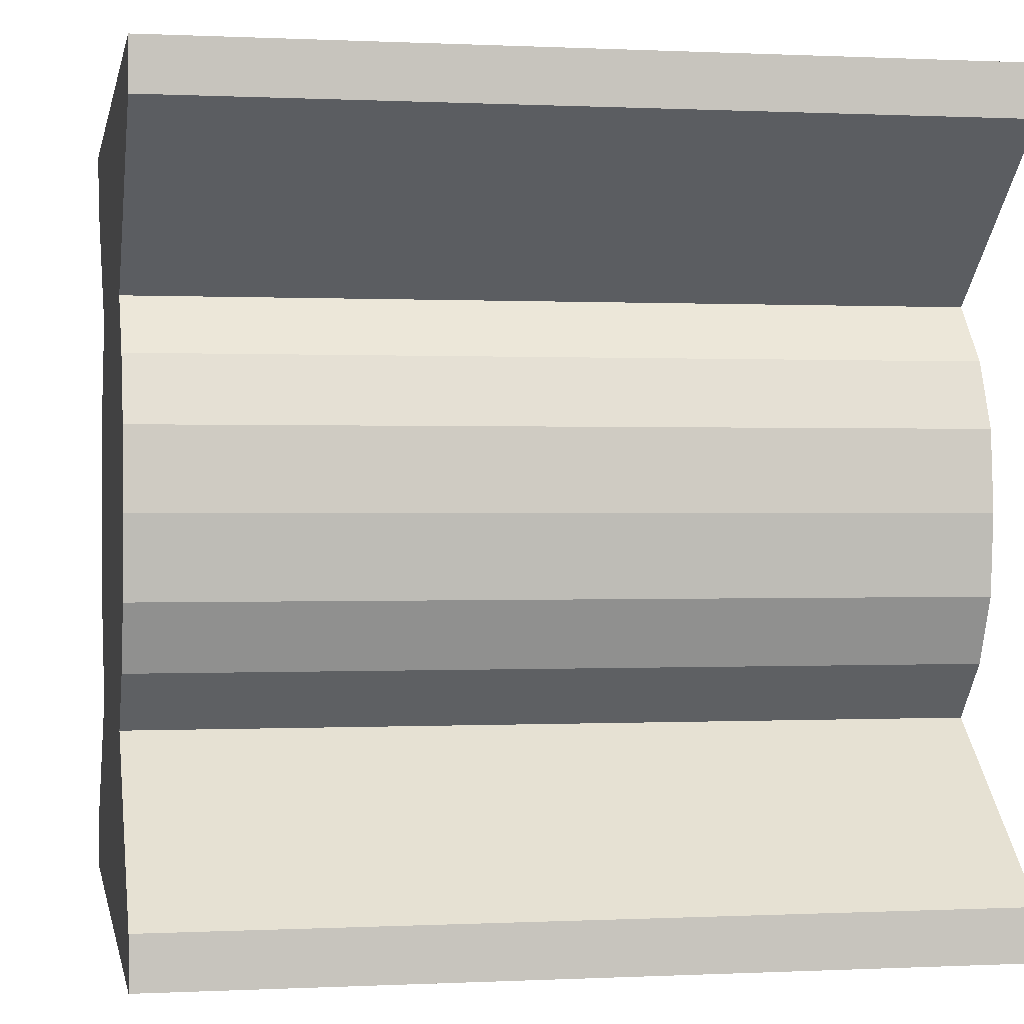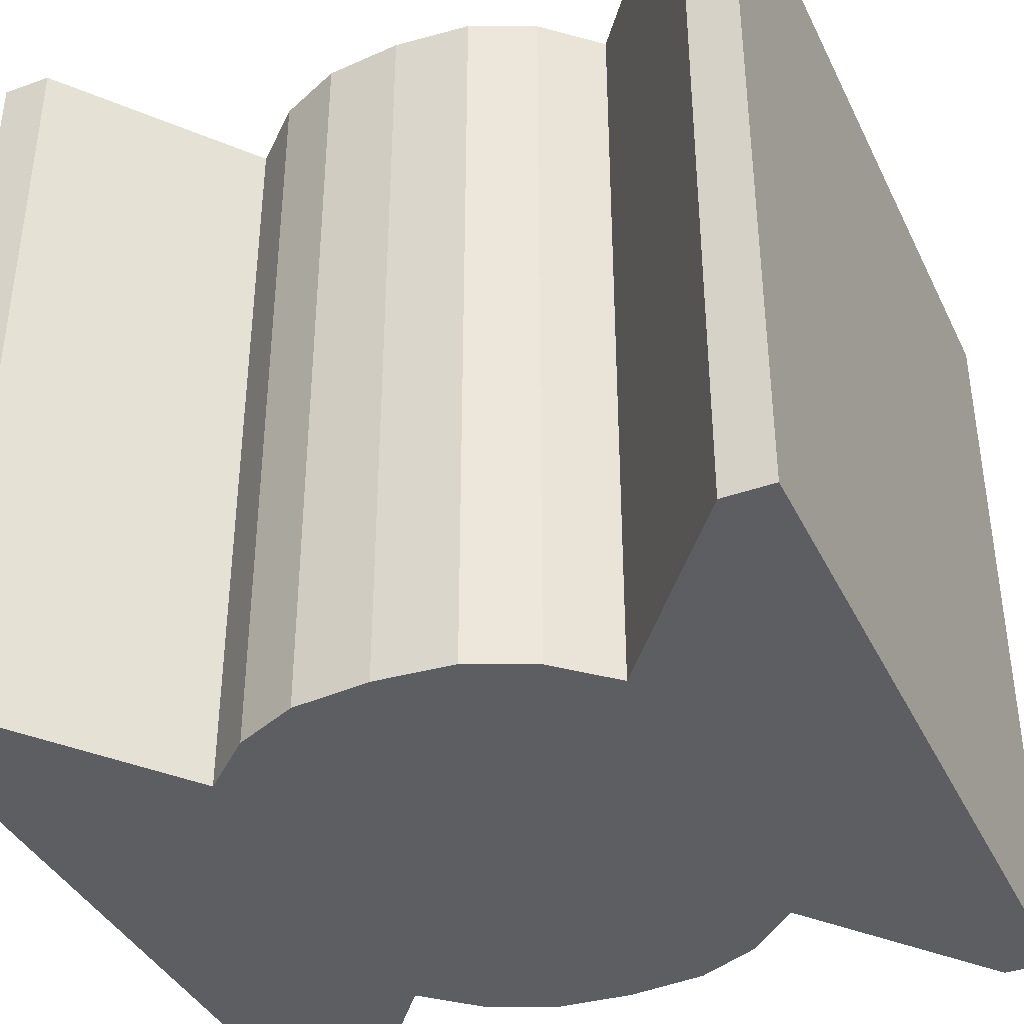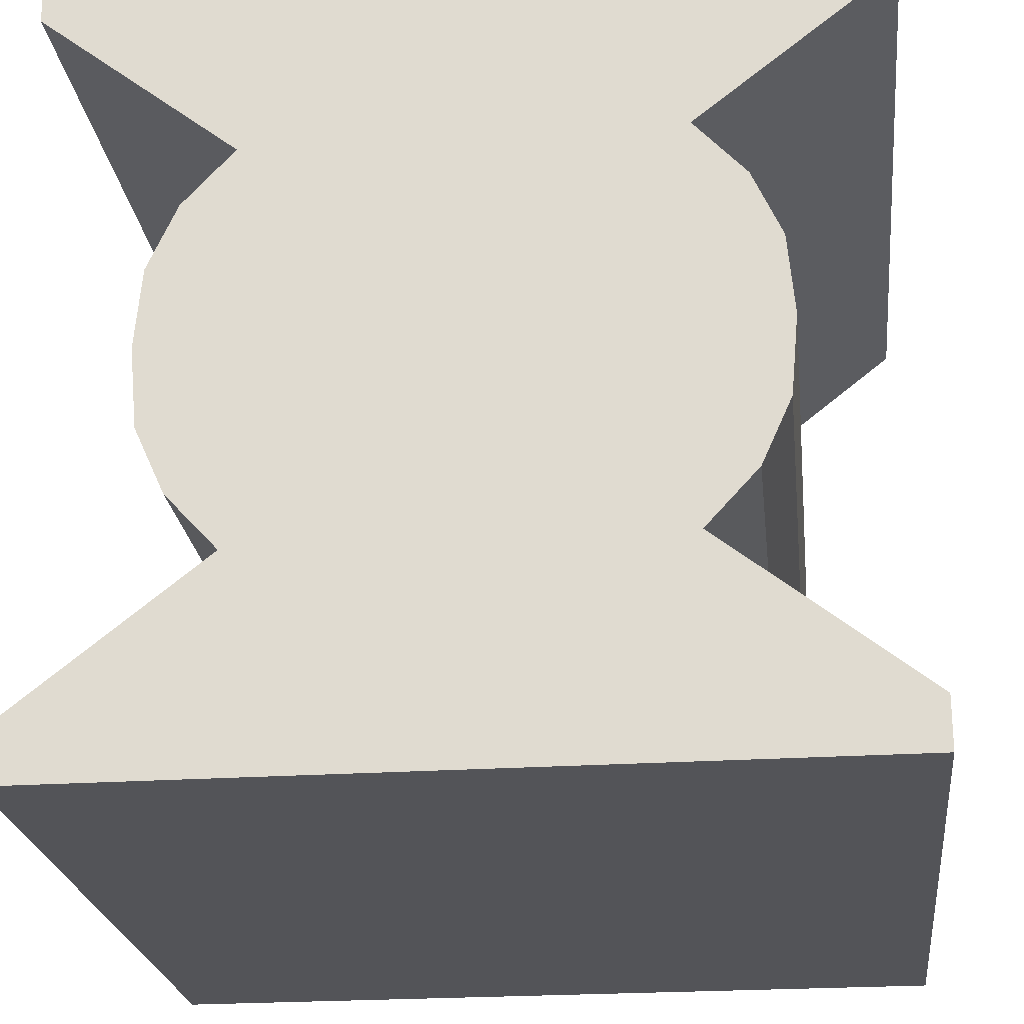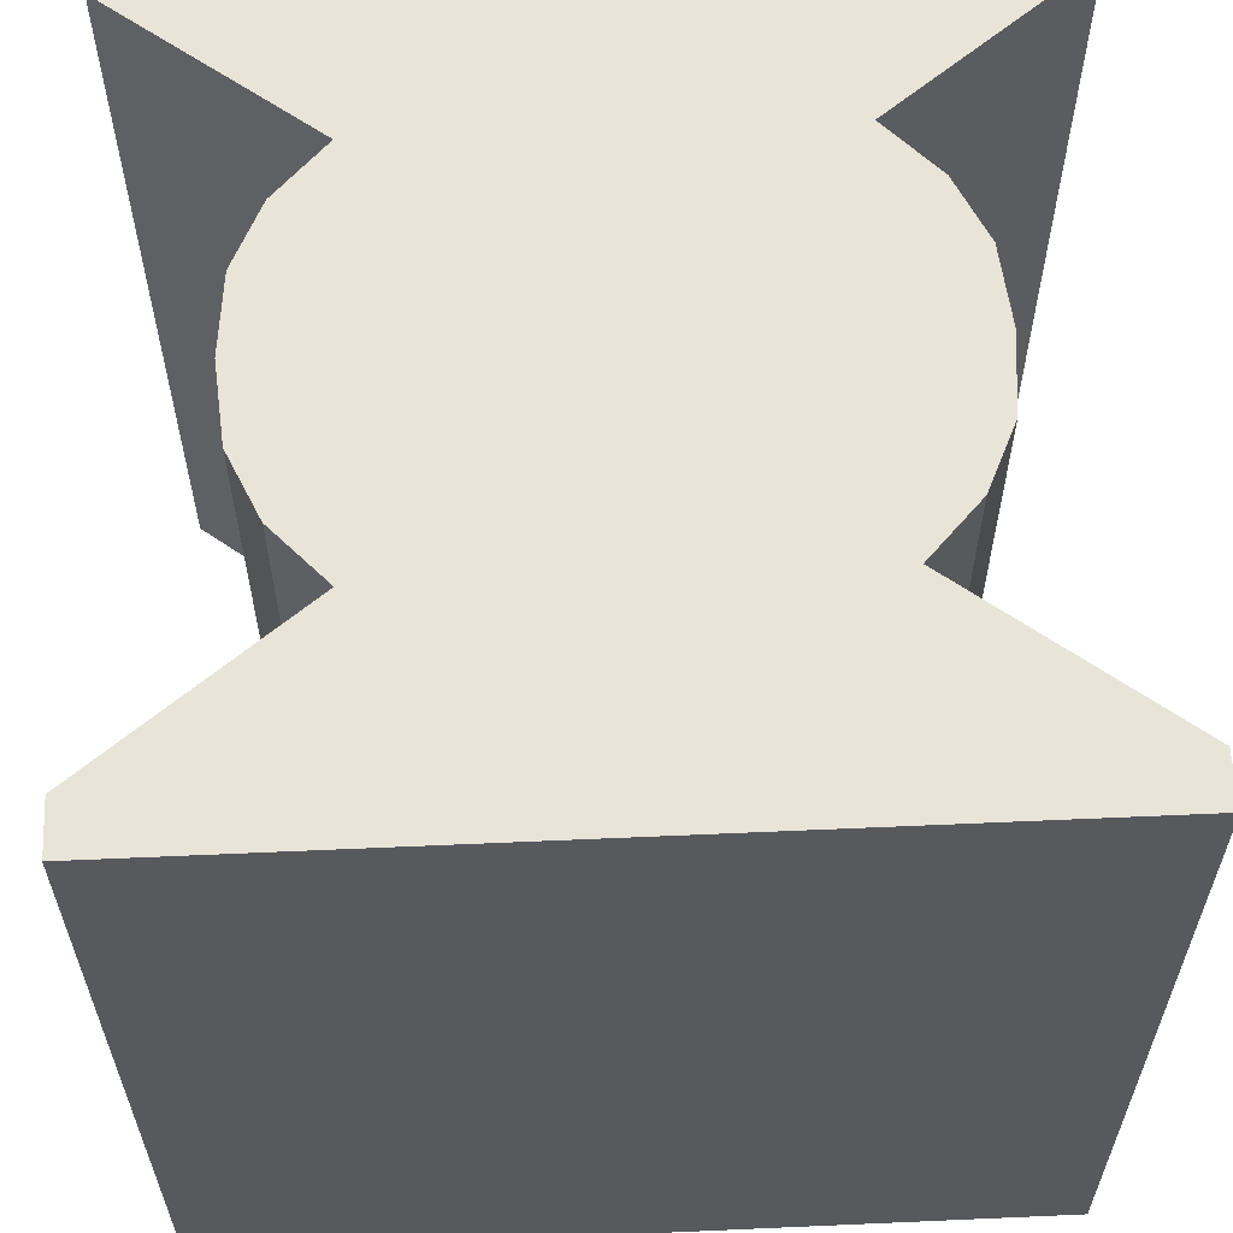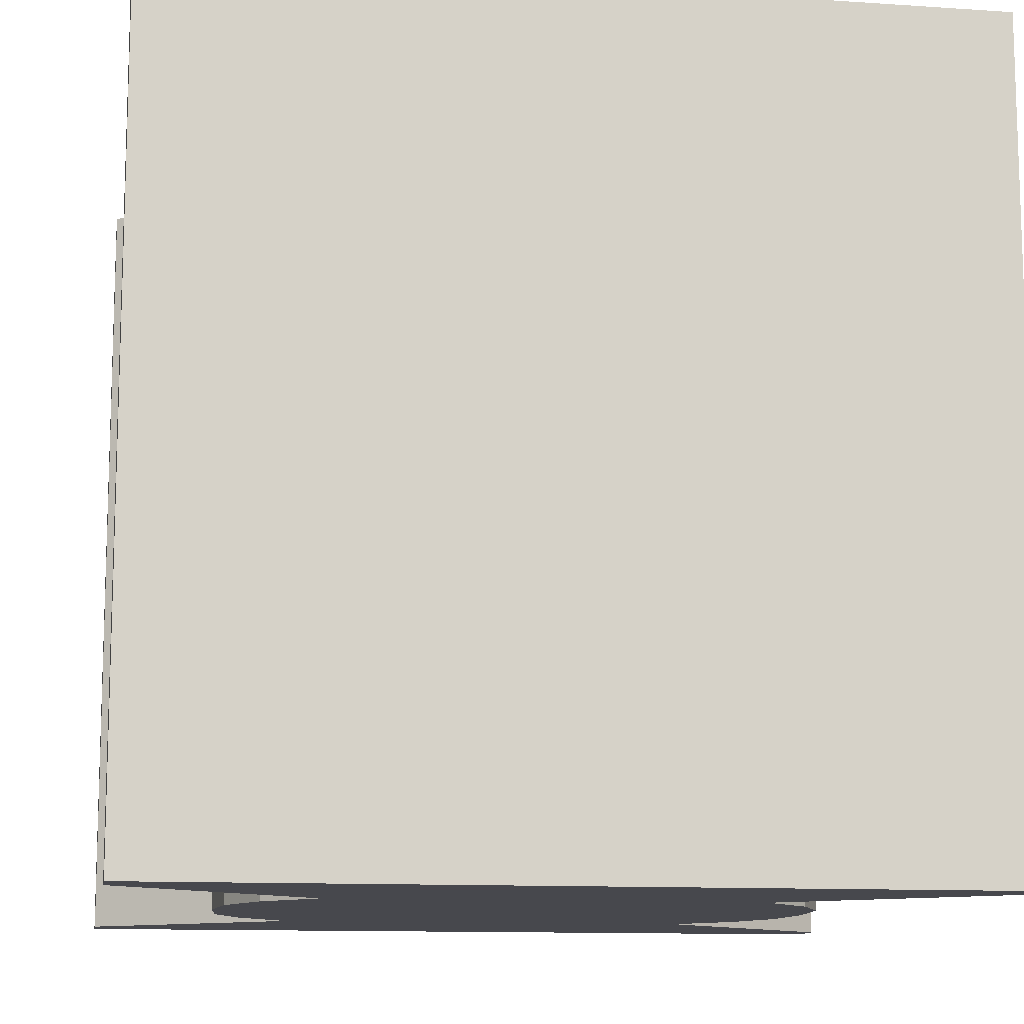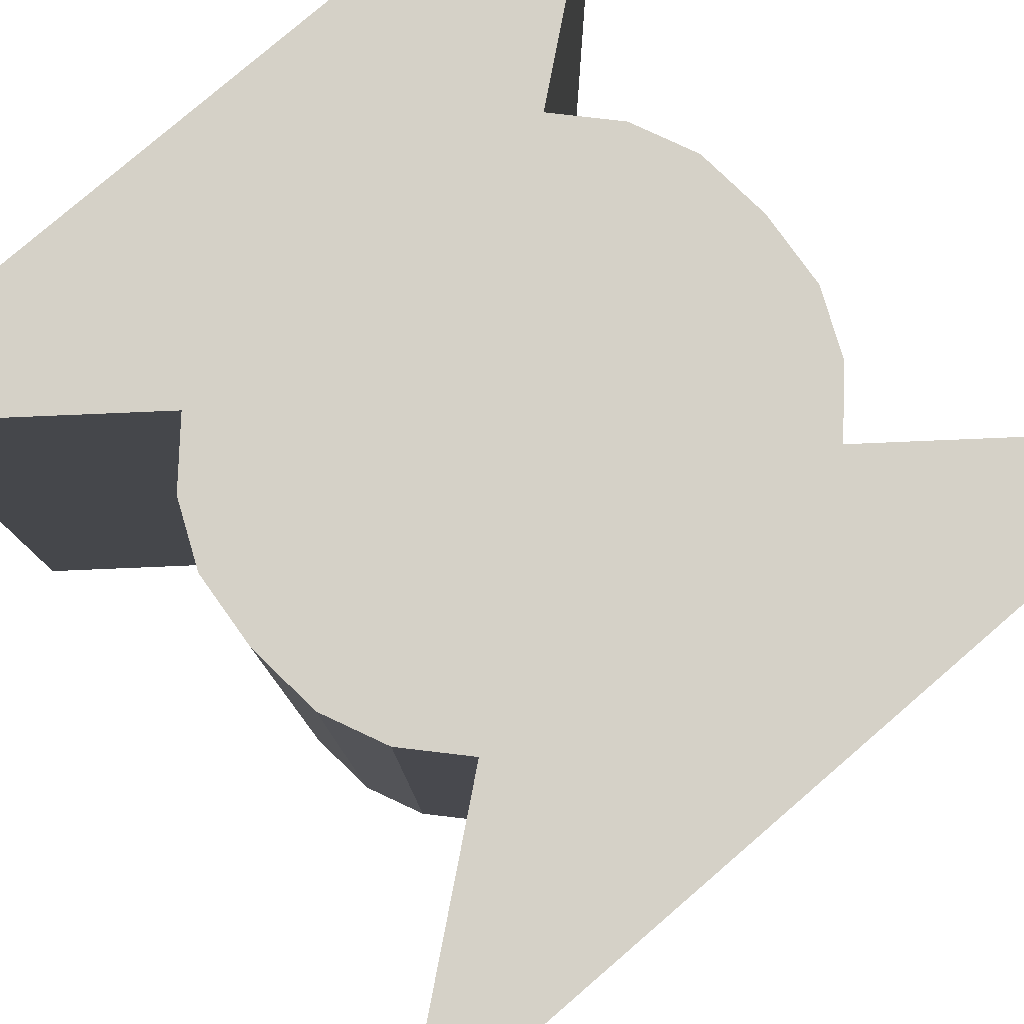
<metadata>
{"format":"obj","ext":"obj","renderer":"f3d","projection":"perspective","resolution":1024,"background":"white","views":[{"elev":0.2,"azim":79.4,"up":"+Y"},{"elev":-39.1,"azim":114.0,"up":"+Z"},{"elev":-23.4,"azim":6.5,"up":"+Y"},{"elev":60.1,"azim":177.4,"up":"+Z"},{"elev":-11.7,"azim":170.7,"up":"+Z"},{"elev":79.5,"azim":-40.7,"up":"+Z"}]}
</metadata>
<code>
o Plane
v 0.5 -0.5 0.5
v 0.5 -0.4375 0.5
v 0.2576 -0.2462 0.5
v 0.3205 -0.1779 0.5
v 0.3567 -0.09759 0.5
v -0.5 -0.5 0.5
v -1.1e-05 -0.5 0.5
v -1.1e-05 -0.4375 0.5
v -0.5 -0.4375 0.5
v -0.2577 -0.2462 0.5
v -0.3205 -0.1779 0.5
v -0.3567 -0.09759 0.5
v 0.5 -0.5 -0.5
v 0.5 -0.4375 -0.5
v 0.2577 -0.2462 -0.5
v 0.3205 -0.1779 -0.5
v 0.3567 -0.09759 -0.5
v -0.5 -0.5 -0.5
v 1.1e-05 -0.5 -0.5
v 1.1e-05 -0.4375 -0.5
v -0.5 -0.4375 -0.5
v -0.2576 -0.2462 -0.5
v -0.3205 -0.1779 -0.5
v -0.3567 -0.09759 -0.5
v 0.5 0.5 0.5
v 0.5 0.4375 0.5
v 0.2576 0.2462 0.5
v 0.3205 0.1779 0.5
v 0.3567 0.09759 0.5
v 0.3654 0 0.5
v -0.5 0.5 0.5
v -1.1e-05 0.5 0.5
v -1.1e-05 0.4375 0.5
v -0.5 0.4375 0.5
v -0.2577 0.2462 0.5
v -0.3205 0.1779 0.5
v -0.3567 0.09759 0.5
v -0.3655 0 0.5
v -1.1e-05 0 0.5
v 0.5 0.5 -0.5
v 0.5 0.4375 -0.5
v 0.2577 0.2462 -0.5
v 0.3205 0.1779 -0.5
v 0.3567 0.09759 -0.5
v 0.3655 0 -0.5
v -0.5 0.5 -0.5
v 1.1e-05 0.5 -0.5
v 1.1e-05 0.4375 -0.5
v -0.5 0.4375 -0.5
v -0.2576 0.2462 -0.5
v -0.3205 0.1779 -0.5
v -0.3567 0.09759 -0.5
v -0.3654 0 -0.5
v 1.1e-05 0 -0.5
f 7 1 2 8
f 5 30 39
f 4 5 39
f 3 4 39
f 3 8 2
f 39 8 3
f 7 8 9 6
f 12 39 38
f 11 39 12
f 10 39 11
f 10 9 8
f 39 10 8
f 13 1 7 19
f 13 14 2 1
f 19 20 14 13
f 14 15 3 2
f 15 16 4 3
f 16 17 5 4
f 17 45 30 5
f 17 54 45
f 16 54 17
f 15 54 16
f 15 14 20
f 54 15 20
f 18 19 7 6
f 18 6 9 21
f 19 18 21 20
f 21 9 10 22
f 22 10 11 23
f 23 11 12 24
f 24 12 38 53
f 24 53 54
f 23 24 54
f 22 23 54
f 22 20 21
f 54 20 22
f 32 33 26 25
f 29 39 30
f 28 39 29
f 27 39 28
f 27 26 33
f 39 27 33
f 32 31 34 33
f 37 38 39
f 36 37 39
f 35 36 39
f 35 33 34
f 39 33 35
f 40 47 32 25
f 40 25 26 41
f 47 40 41 48
f 41 26 27 42
f 42 27 28 43
f 43 28 29 44
f 44 29 30 45
f 44 45 54
f 43 44 54
f 42 43 54
f 42 48 41
f 54 48 42
f 46 31 32 47
f 46 49 34 31
f 47 48 49 46
f 49 50 35 34
f 50 51 36 35
f 51 52 37 36
f 52 53 38 37
f 52 54 53
f 51 54 52
f 50 54 51
f 50 49 48
f 54 50 48

</code>
